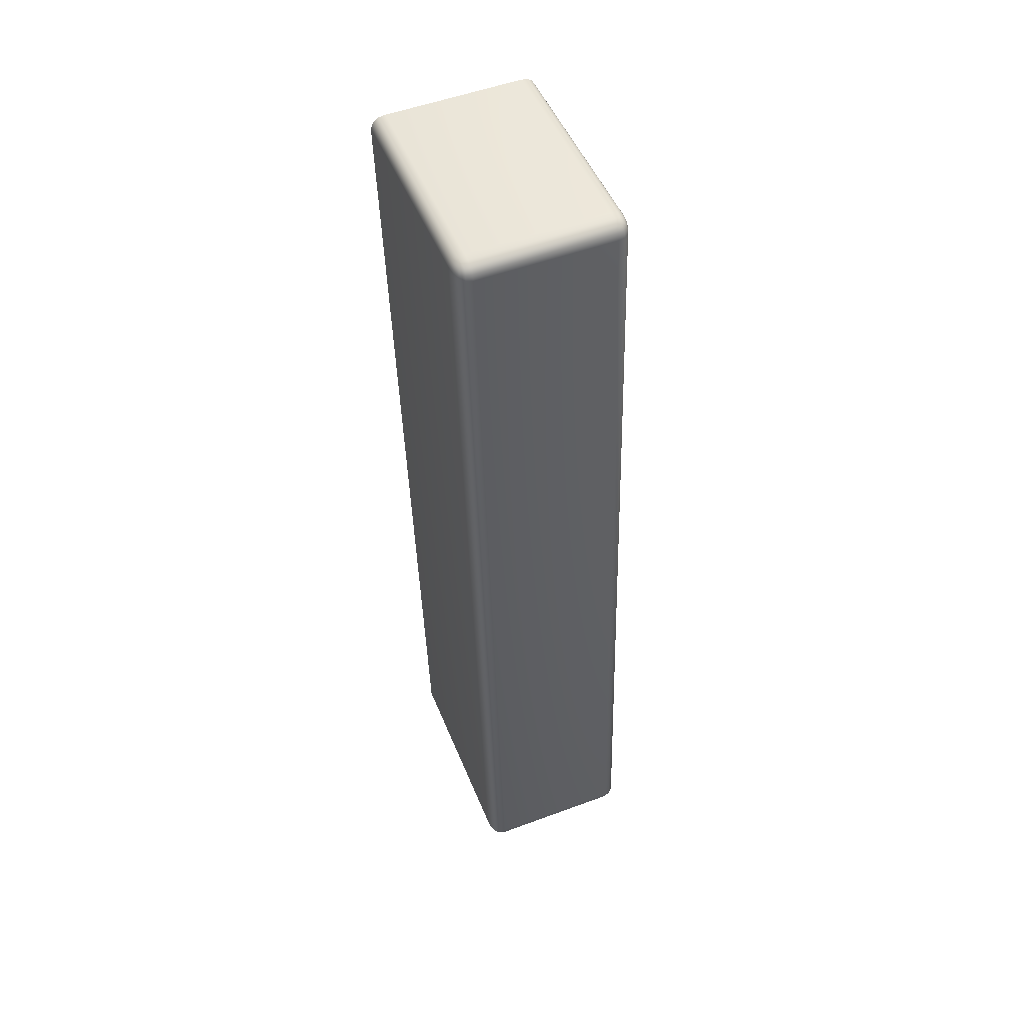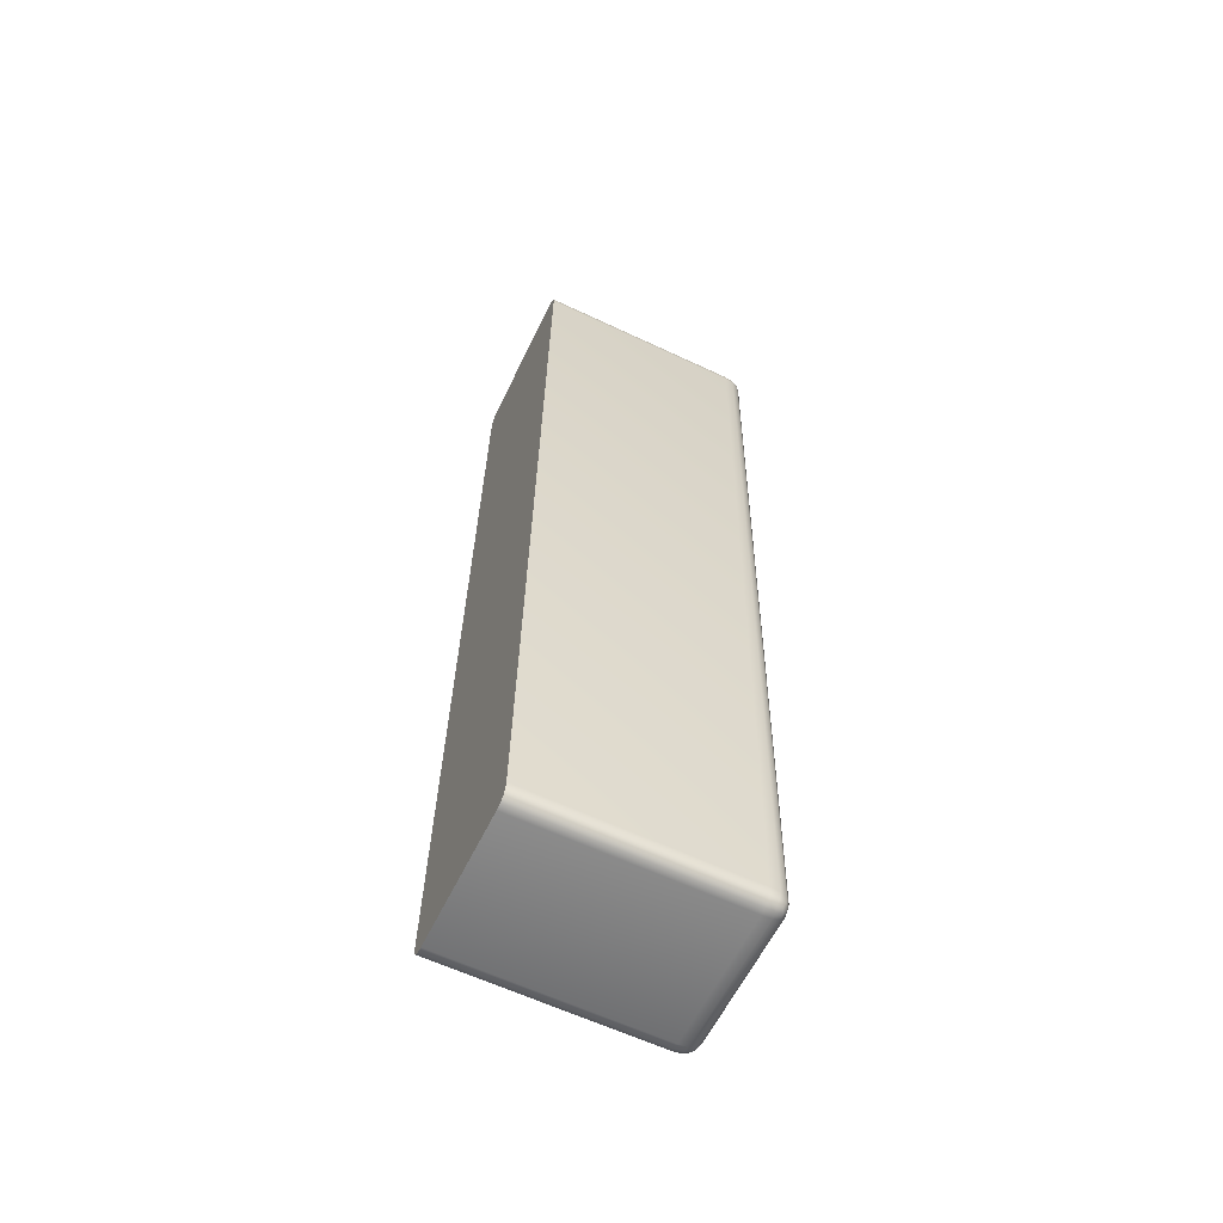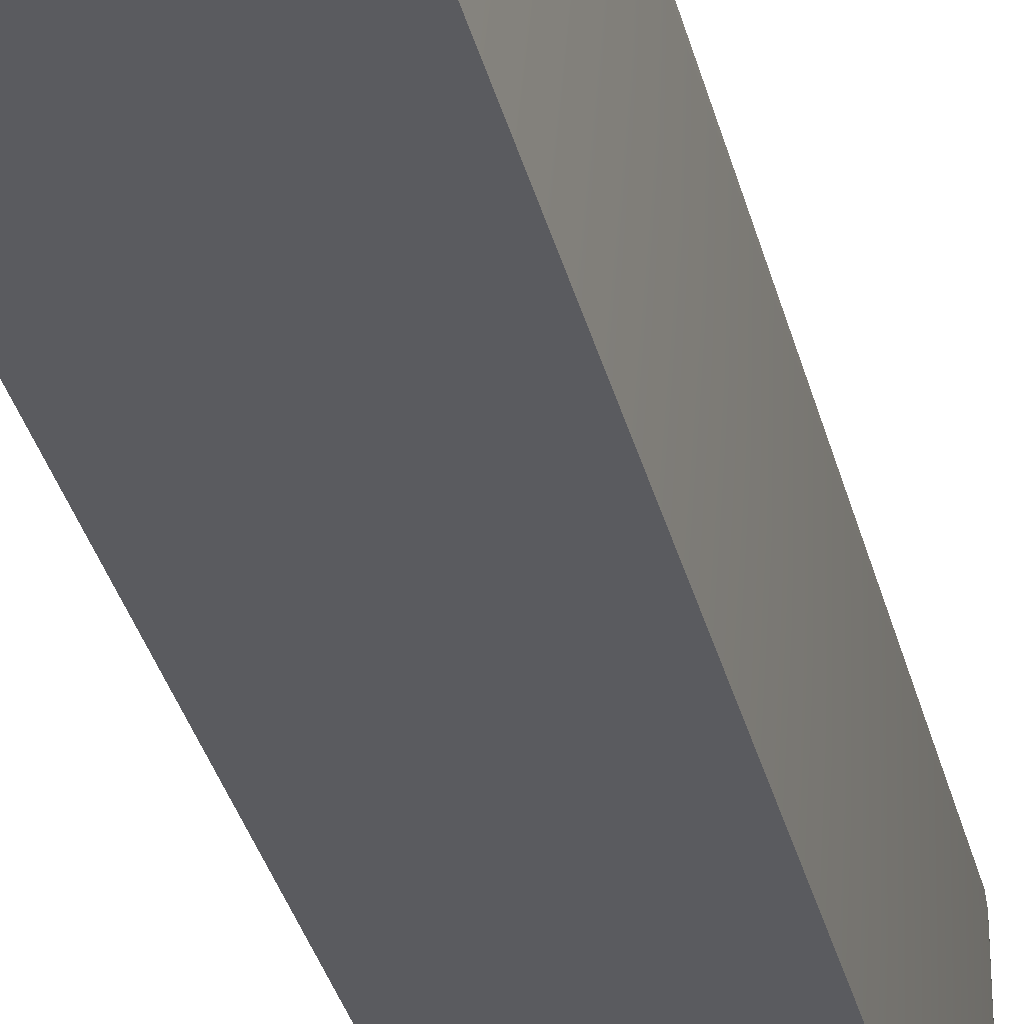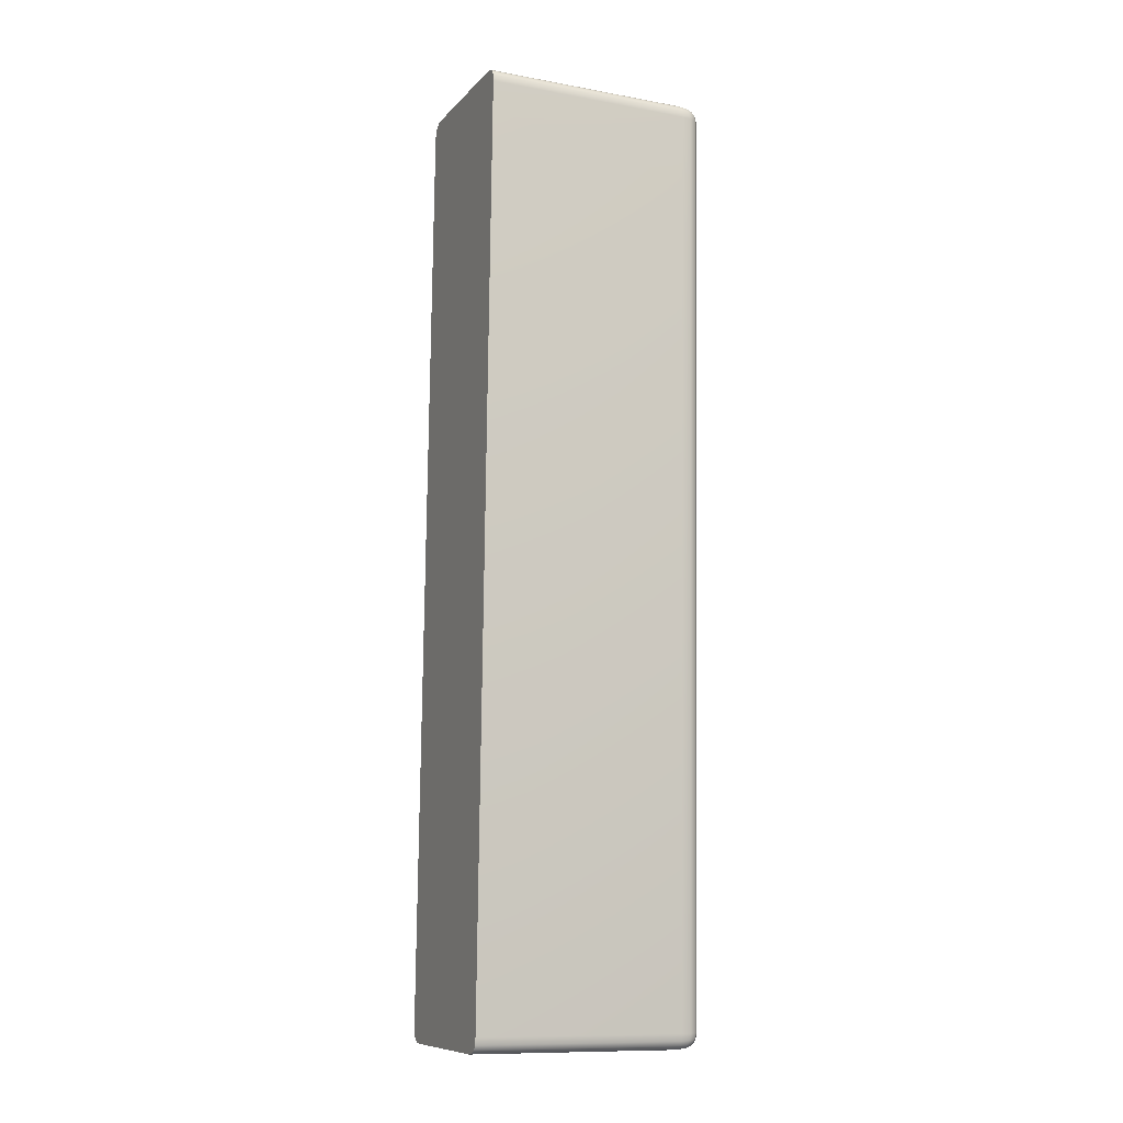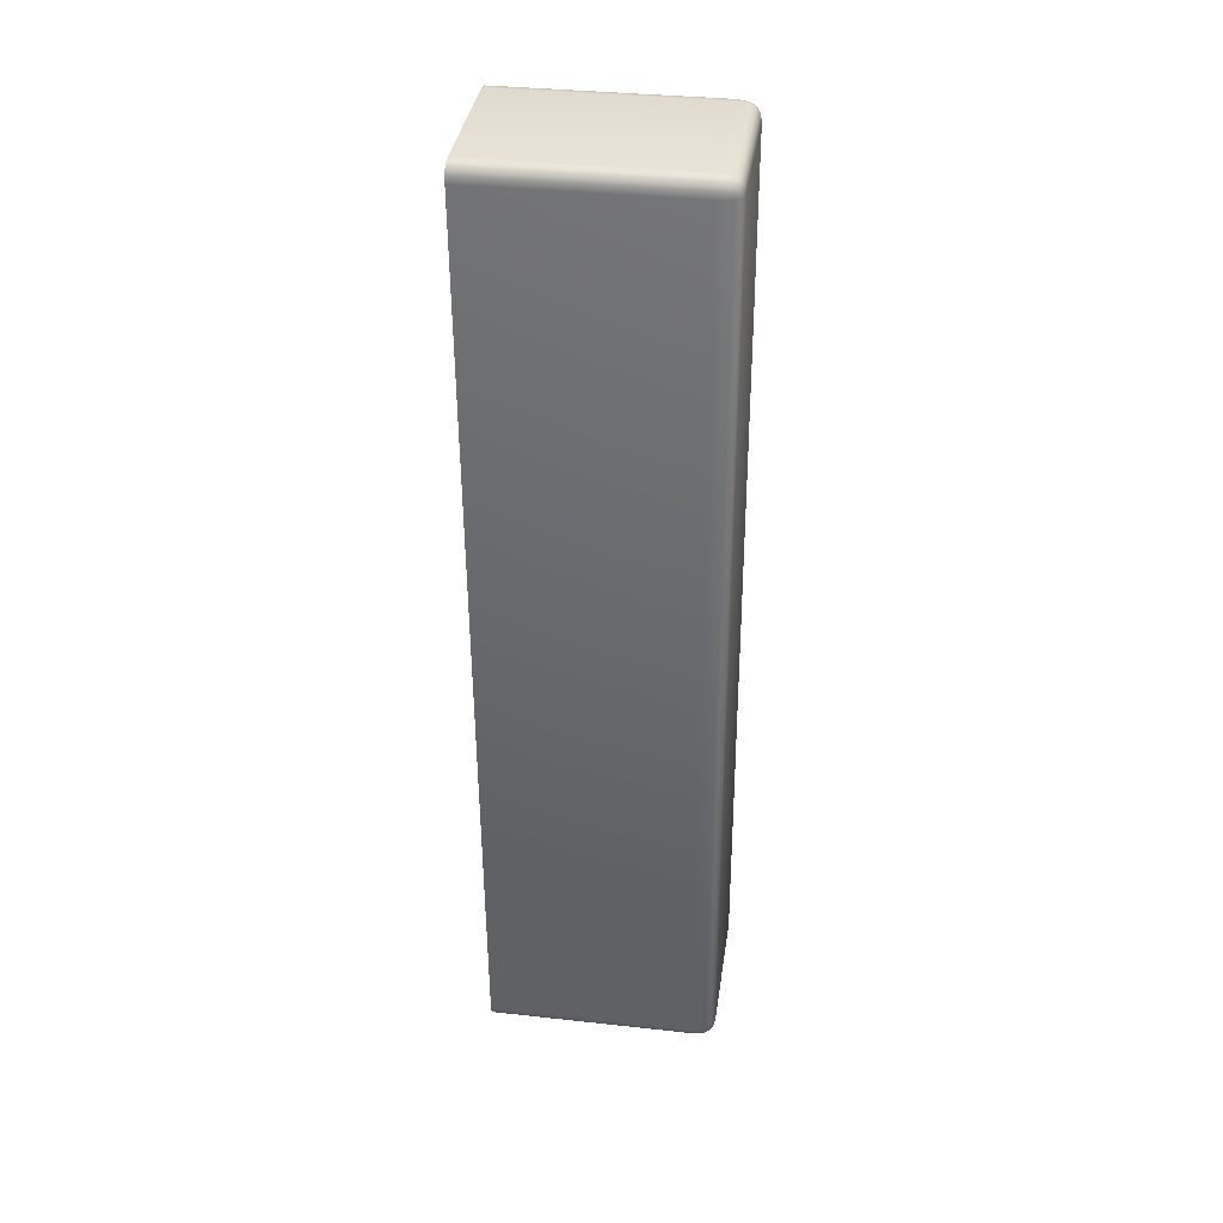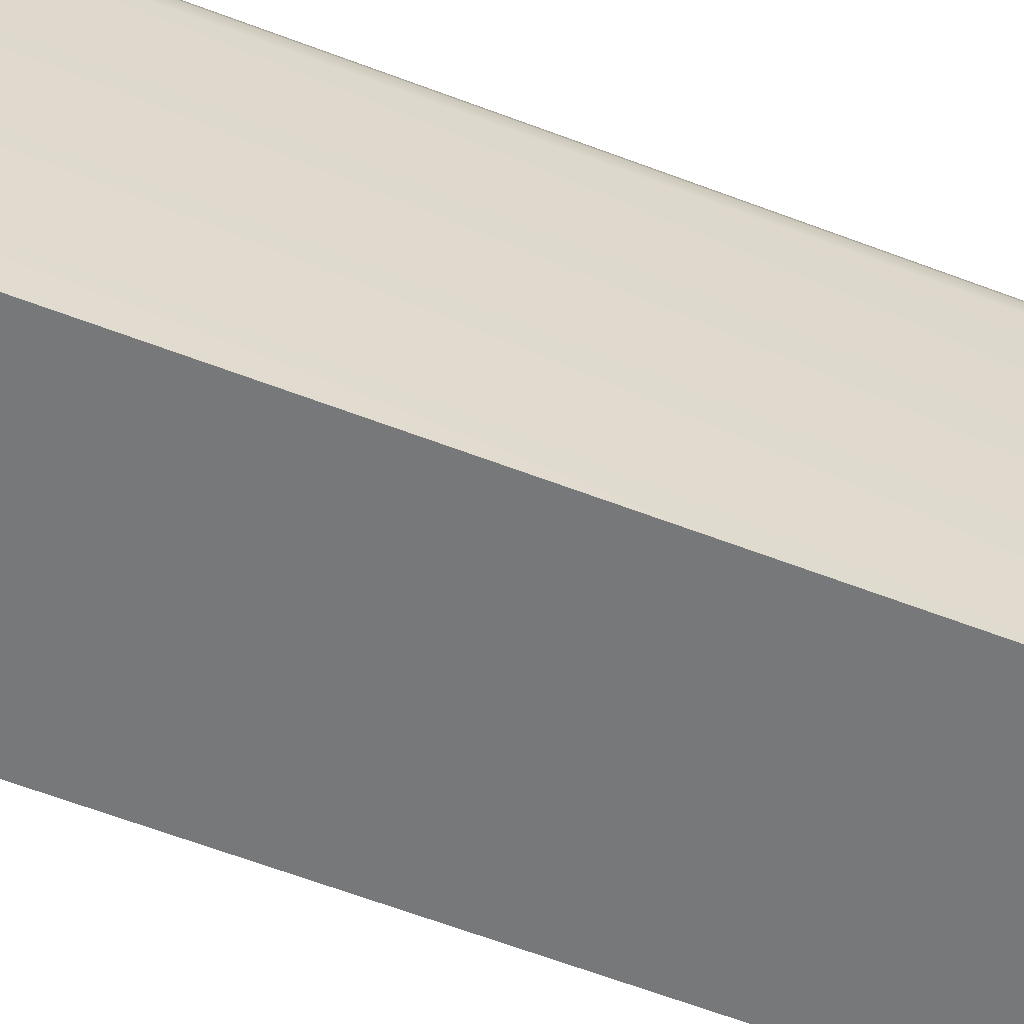
<metadata>
{"format":"obj","ext":"obj","renderer":"f3d","projection":"perspective","resolution":1024,"background":"white","views":[{"elev":48.9,"azim":158.5,"up":"+Z"},{"elev":-61.6,"azim":64.4,"up":"+Z"},{"elev":-33.4,"azim":15.1,"up":"+Y"},{"elev":-11.5,"azim":66.3,"up":"+Z"},{"elev":35.1,"azim":98.3,"up":"+Z"},{"elev":-57.4,"azim":69.5,"up":"+Y"}]}
</metadata>
<code>
o Rectangle020_Mesh.045
v 0.07724 1.05 0.4465
v 0.07848 1.05 0.4467
v 0.0778 1.05 0.4467
v 0.07701 1.048 0.4468
v 0.07707 1.049 0.4467
v 0.07696 1.05 0.4452
v 0.07704 1.05 0.4459
v 0.09728 1.05 0.4459
v 0.09606 1.05 0.4462
v 0.09674 1.05 0.4461
v 0.09749 1.05 0.4446
v 0.09745 1.05 0.4453
v 0.09753 1.048 0.4462
v 0.09747 1.049 0.4461
v 0.09382 1.05 0.3243
v 0.0941 1.05 0.3256
v 0.09402 1.05 0.3249
v 0.09259 1.05 0.3241
v 0.09327 1.05 0.3242
v 0.09406 1.048 0.3241
v 0.094 1.049 0.3241
v 0.07379 1.05 0.3249
v 0.07358 1.05 0.3262
v 0.07362 1.05 0.3255
v 0.07353 1.048 0.3247
v 0.0736 1.049 0.3247
v 0.075 1.05 0.3246
v 0.07433 1.05 0.3247
v 0.07701 1.021 0.4468
v 0.07849 1.021 0.4472
v 0.07763 1.021 0.4471
v 0.07647 1.021 0.4452
v 0.07662 1.021 0.4461
v 0.09753 1.021 0.4462
v 0.09798 1.021 0.4446
v 0.09788 1.021 0.4455
v 0.09608 1.021 0.4467
v 0.09693 1.021 0.4466
v 0.09406 1.021 0.3241
v 0.09257 1.021 0.3236
v 0.09344 1.021 0.3237
v 0.09459 1.021 0.3256
v 0.09445 1.021 0.3247
v 0.07353 1.021 0.3247
v 0.07309 1.021 0.3262
v 0.07318 1.021 0.3253
v 0.07499 1.021 0.3241
v 0.07414 1.021 0.3243
v 0.07843 1.051 0.4452
v 0.07846 1.051 0.4461
v 0.07758 1.051 0.4452
v 0.07766 1.051 0.446
v 0.09602 1.051 0.4447
v 0.09688 1.051 0.4446
v 0.09604 1.051 0.4456
v 0.09684 1.051 0.4455
v 0.09263 1.051 0.3257
v 0.09261 1.051 0.3248
v 0.09349 1.051 0.3257
v 0.09341 1.051 0.3248
v 0.07505 1.051 0.3262
v 0.07419 1.051 0.3262
v 0.07502 1.051 0.3253
v 0.07423 1.051 0.3254
v 0.09608 1.048 0.4467
v 0.09607 1.05 0.4466
v 0.09693 1.048 0.4466
v 0.09687 1.049 0.4465
v 0.07849 1.048 0.4472
v 0.07763 1.048 0.4471
v 0.07849 1.05 0.4471
v 0.07769 1.049 0.447
v 0.09459 1.048 0.3256
v 0.09447 1.05 0.3256
v 0.09445 1.048 0.3247
v 0.09433 1.049 0.3248
v 0.09798 1.048 0.4446
v 0.09788 1.048 0.4455
v 0.09786 1.05 0.4446
v 0.09776 1.049 0.4455
v 0.07647 1.048 0.4452
v 0.07659 1.05 0.4452
v 0.07662 1.048 0.4461
v 0.07674 1.049 0.4461
v 0.07309 1.048 0.3262
v 0.07318 1.048 0.3253
v 0.07321 1.05 0.3262
v 0.07331 1.049 0.3254
v 0.07499 1.048 0.3241
v 0.07499 1.05 0.3242
v 0.07414 1.048 0.3243
v 0.0742 1.049 0.3244
v 0.09257 1.048 0.3236
v 0.09344 1.048 0.3237
v 0.09258 1.05 0.3237
v 0.09338 1.049 0.3238
f 53 57 61
f 61 49 53
f 41 39 43
f 43 42 35
f 35 36 34
f 43 35 34
f 34 38 37
f 37 30 31
f 34 37 31
f 31 29 33
f 33 32 45
f 31 33 45
f 45 46 44
f 44 48 47
f 45 44 47
f 31 45 47
f 34 31 47
f 43 34 47
f 41 43 47
f 40 41 47
f 69 30 37
f 37 65 69
f 77 35 42
f 42 73 77
f 85 45 32
f 32 81 85
f 93 40 47
f 47 89 93
f 49 51 52
f 52 50 49
f 50 52 3
f 3 2 50
f 51 6 7
f 7 52 51
f 52 7 1
f 1 3 52
f 53 55 56
f 56 54 53
f 54 56 12
f 12 11 54
f 55 9 10
f 10 56 55
f 56 10 8
f 8 12 56
f 57 59 60
f 60 58 57
f 58 60 19
f 19 18 58
f 59 16 17
f 17 60 59
f 60 17 15
f 15 19 60
f 61 63 64
f 64 62 61
f 62 64 24
f 24 23 62
f 63 27 28
f 28 64 63
f 64 28 22
f 22 24 64
f 65 67 68
f 68 66 65
f 66 68 10
f 10 9 66
f 67 13 14
f 14 68 67
f 68 14 8
f 8 10 68
f 69 71 72
f 72 70 69
f 70 72 5
f 5 4 70
f 71 2 3
f 3 72 71
f 72 3 1
f 1 5 72
f 73 75 76
f 76 74 73
f 74 76 17
f 17 16 74
f 75 20 21
f 21 76 75
f 76 21 15
f 15 17 76
f 77 79 80
f 80 78 77
f 78 80 14
f 14 13 78
f 79 11 12
f 12 80 79
f 80 12 8
f 8 14 80
f 81 83 84
f 84 82 81
f 82 84 7
f 7 6 82
f 83 4 5
f 5 84 83
f 84 5 1
f 1 7 84
f 85 87 88
f 88 86 85
f 86 88 26
f 26 25 86
f 87 23 24
f 24 88 87
f 88 24 22
f 22 26 88
f 89 91 92
f 92 90 89
f 90 92 28
f 28 27 90
f 91 25 26
f 26 92 91
f 92 26 22
f 22 28 92
f 93 95 96
f 96 94 93
f 94 96 21
f 21 20 94
f 95 18 19
f 19 96 95
f 96 19 15
f 15 21 96
f 53 49 50
f 50 55 53
f 55 50 2
f 2 9 55
f 57 53 54
f 54 59 57
f 59 54 11
f 11 16 59
f 61 57 58
f 58 63 61
f 63 58 18
f 18 27 63
f 49 61 62
f 62 51 49
f 51 62 23
f 23 6 51
f 69 65 66
f 66 71 69
f 71 66 9
f 9 2 71
f 30 69 70
f 70 31 30
f 31 70 4
f 4 29 31
f 65 37 38
f 38 67 65
f 67 38 34
f 34 13 67
f 77 73 74
f 74 79 77
f 79 74 16
f 16 11 79
f 35 77 78
f 78 36 35
f 36 78 13
f 13 34 36
f 73 42 43
f 43 75 73
f 75 43 39
f 39 20 75
f 85 81 82
f 82 87 85
f 87 82 6
f 6 23 87
f 45 85 86
f 86 46 45
f 46 86 25
f 25 44 46
f 81 32 33
f 33 83 81
f 83 33 29
f 29 4 83
f 93 89 90
f 90 95 93
f 95 90 27
f 27 18 95
f 40 93 94
f 94 41 40
f 41 94 20
f 20 39 41
f 89 47 48
f 48 91 89
f 91 48 44
f 44 25 91

</code>
